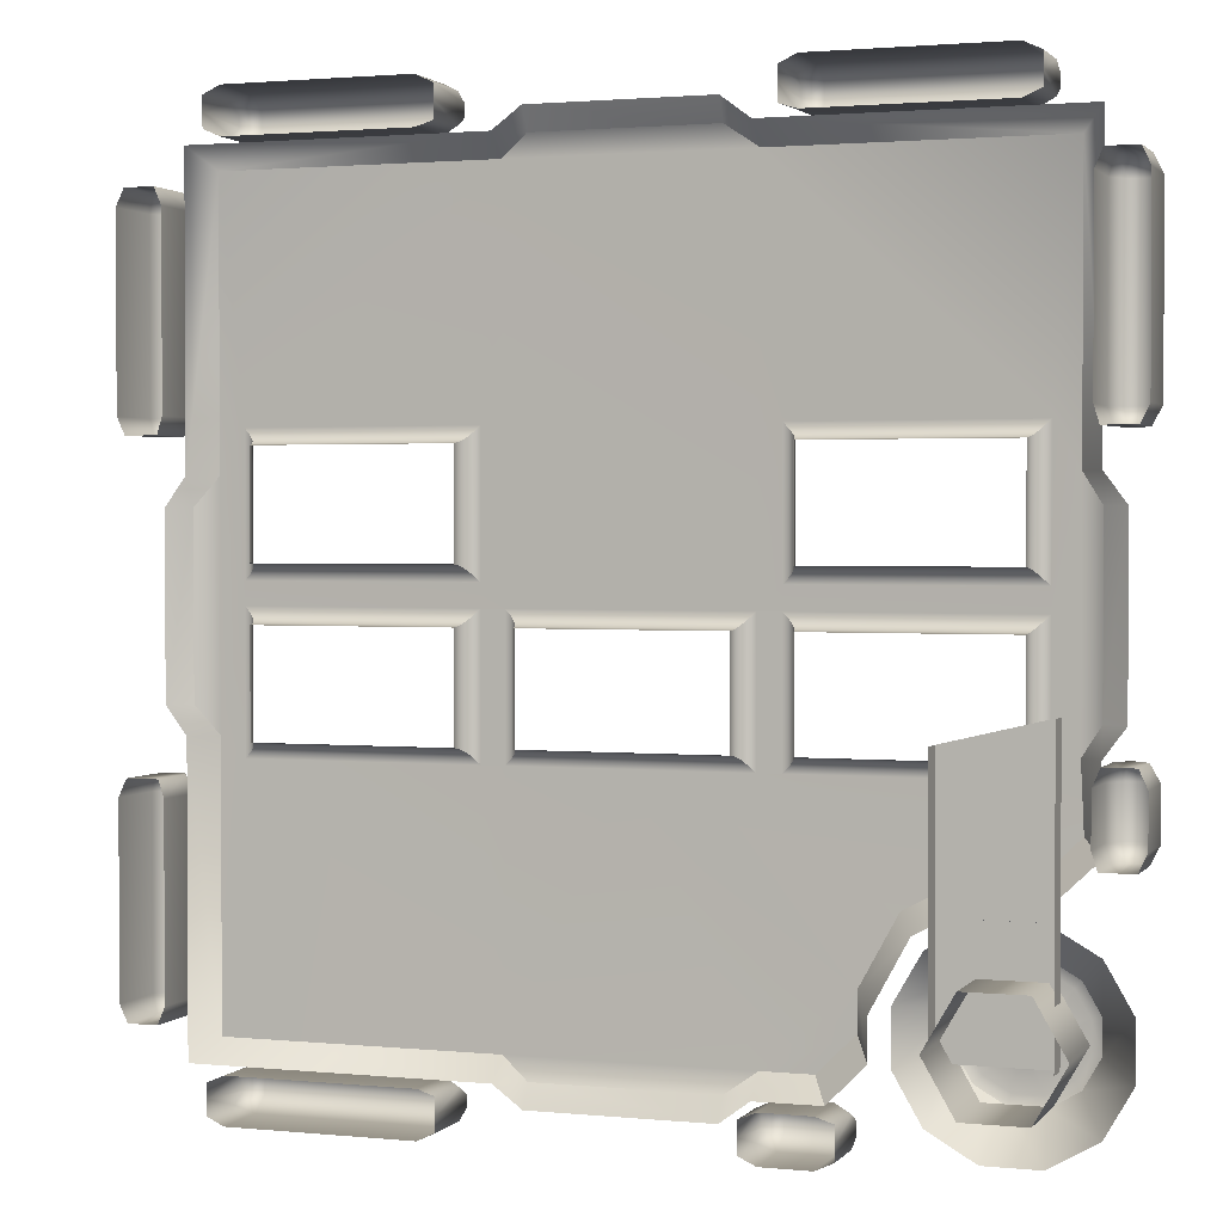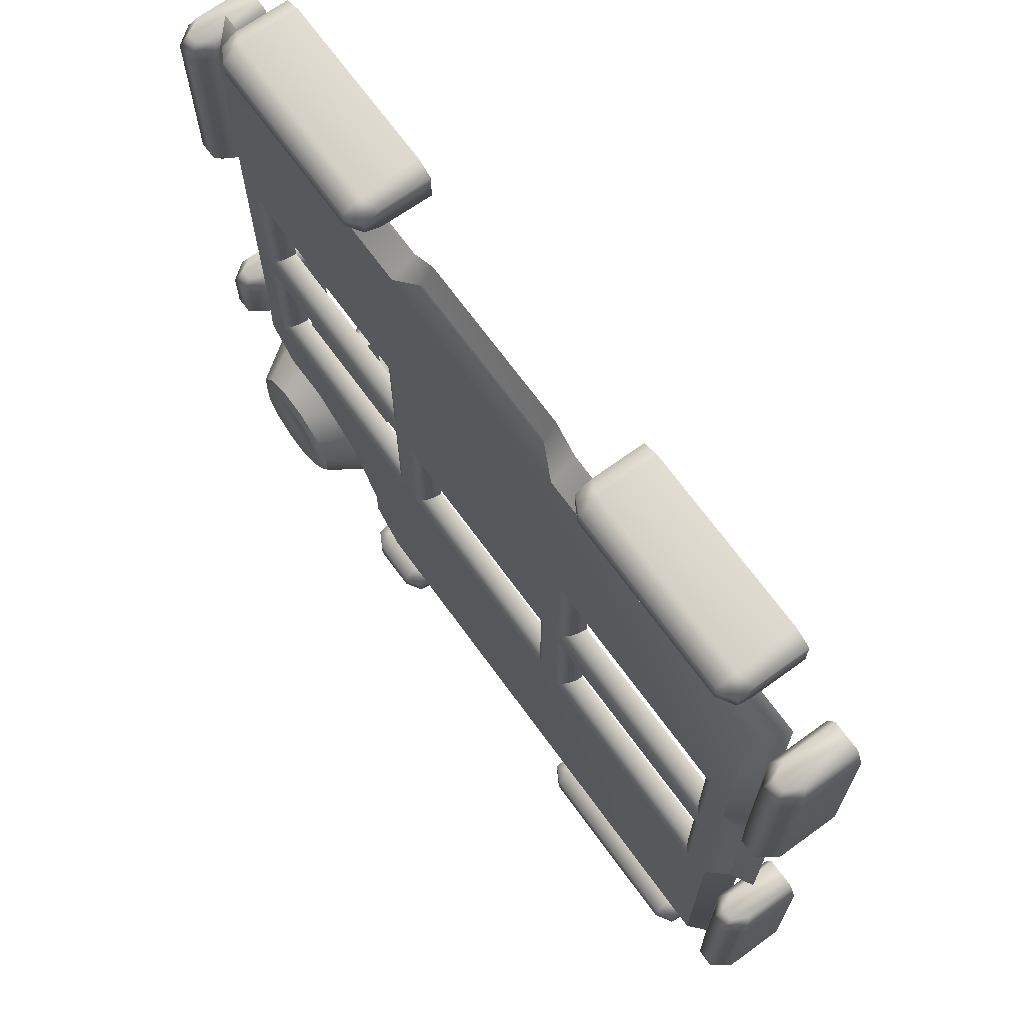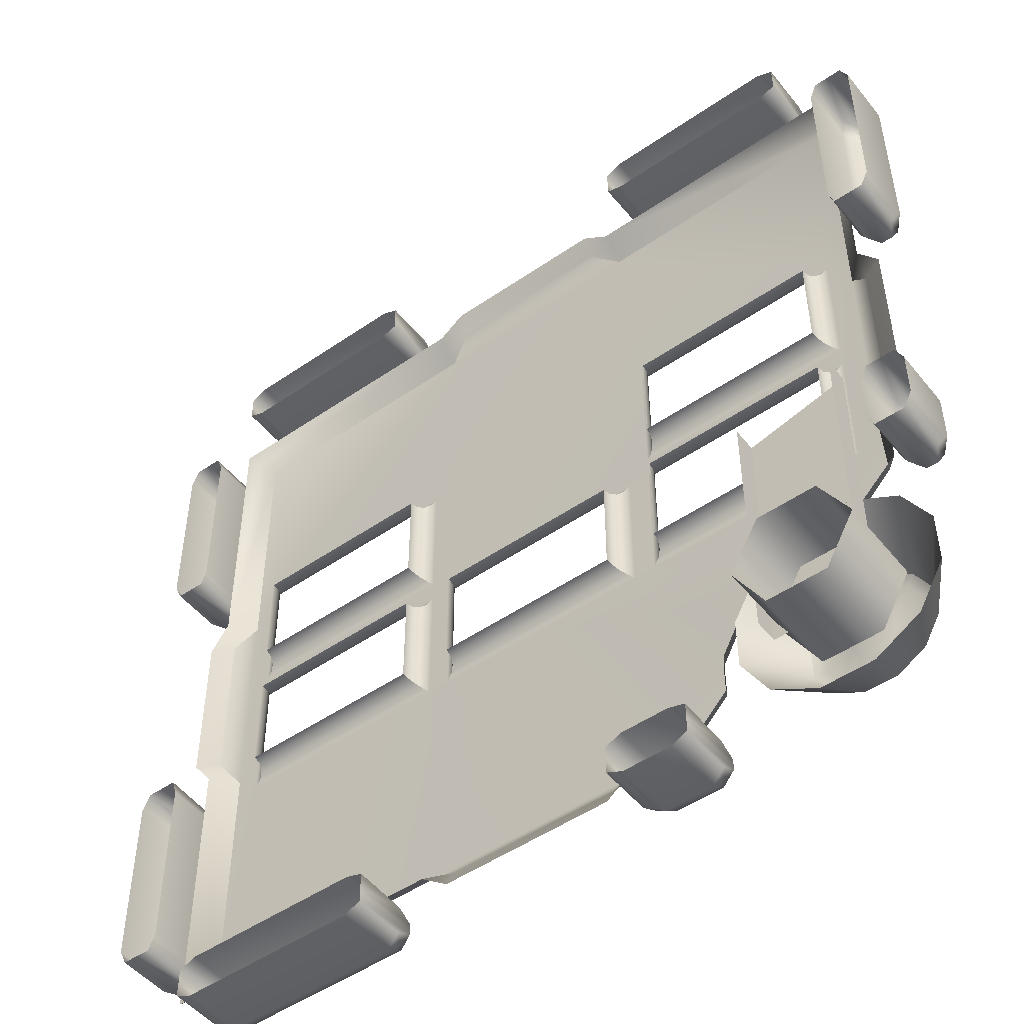
<metadata>
{"format":"obj","ext":"obj","renderer":"f3d","projection":"perspective","resolution":1024,"background":"white","views":[{"elev":1.7,"azim":19.6,"up":"+Z"},{"elev":69.3,"azim":-126.0,"up":"+Z"},{"elev":-49.7,"azim":37.3,"up":"+Z"}]}
</metadata>
<code>
o ModelComponent
v -0.3705 0.1356 -0.901
v -0.3329 0.1193 -0.9171
v -0.3329 0.1549 -0.9366
v -0.3705 0.1761 -0.9305
v -0.3329 0 -0.9497
v -0.3329 0.1549 -0.9629
v -0.3705 0 -0.901
v -0.3329 0 -0.9127
v -0.8118 0.1193 -0.9171
v -0.8118 0.1549 -0.9366
v -0.8118 0 -0.9497
v -0.8118 0 -0.9171
v -0.3329 0 -0.9823
v -0.3705 0 -1
v -0.3705 0.1356 -1
v -0.3329 0.1193 -0.9823
v -0.3705 0.1761 -0.9705
v -0.8118 0.1549 -0.9629
v -0.8118 0.1193 -0.9823
v -0.8118 0 -0.9823
v -0.7741 0.1356 -1
v -0.7741 0 -1
v -0.7741 0.1761 -0.9705
v -0.7741 0.1761 -0.9305
v -0.7741 0.1356 -0.901
v -0.7741 0 -0.901
v 0.693 0.05699 -0.5414
v 0.8107 0.05699 -0.5414
v 0.7884 0.1898 -0.6247
v 0.7153 0.1898 -0.6247
v 0.9127 0.05699 -0.6003
v 0.8518 0.1898 -0.6612
v 0.9716 0.05699 -0.7022
v 0.8883 0.1898 -0.7245
v 0.9716 0.05699 -0.8199
v 0.8883 0.1898 -0.7976
v 0.9127 0.05699 -0.9219
v 0.8517 0.1898 -0.8609
v 0.8107 0.05699 -0.9807
v 0.7884 0.1898 -0.8975
v 0.693 0.05699 -0.9807
v 0.7153 0.1898 -0.8975
v 0.5911 0.05699 -0.9219
v 0.652 0.1898 -0.8609
v 0.5322 0.05699 -0.8199
v 0.6155 0.1898 -0.7976
v 0.5322 0.05699 -0.7022
v 0.6155 0.1898 -0.7245
v 0.5911 0.05699 -0.6003
v 0.652 0.1898 -0.6612
v 0.7212 0.1997 -0.6466
v 0.6681 0.1997 -0.6773
v 0.7826 0.1997 -0.6467
v 0.8356 0.1997 -0.6773
v 0.8663 0.1997 -0.7304
v 0.8663 0.1997 -0.7917
v 0.8357 0.1997 -0.8448
v 0.7825 0.1997 -0.8755
v 0.7212 0.1997 -0.8755
v 0.6682 0.1997 -0.8448
v 0.6375 0.1997 -0.7917
v 0.6375 0.1997 -0.7304
v 0.7651 0.1897 -0.7116
v 0.7386 0.1897 -0.7116
v 0.7881 0.1897 -0.7249
v 0.8013 0.1897 -0.7478
v 0.8013 0.1897 -0.7743
v 0.7881 0.1897 -0.7972
v 0.7651 0.1897 -0.8105
v 0.7386 0.1897 -0.8105
v 0.7157 0.1897 -0.7973
v 0.7024 0.1897 -0.7743
v 0.7025 0.1897 -0.7478
v 0.7157 0.1897 -0.7249
v 0.7519 0.1897 -0.7611
v -0.2563 0.09539 0.901
v -0.2563 0.15 0.8544
v -0.8544 0.15 0.8544
v -0.901 0.09539 0.901
v 0.9473 0.09539 0.1937
v 0.9473 0.09539 -0.1937
v 0.8984 0.1222 -0.1937
v 0.8984 0.1222 0.1937
v -0.9473 0.09539 -0.1937
v -0.9473 0.09539 0.1937
v -0.8984 0.1222 0.1937
v -0.8984 0.1222 -0.1937
v 0.1937 0.09539 -0.9473
v -0.1937 0.09539 -0.9473
v -0.1937 0.1222 -0.8984
v 0.1937 0.1222 -0.8984
v -0.8544 0.15 0.2563
v -0.901 0.09539 0.2563
v 0.8544 0.15 0.8544
v 0.2563 0.15 0.8544
v 0.2563 0.09539 0.901
v 0.901 0.09539 0.901
v -0.1937 0.09539 0.9473
v -0.1937 0.1222 0.8984
v 0.1937 0.09539 0.9473
v 0.1937 0.1222 0.8984
v -0.8544 0.15 -0.8544
v -0.901 0.09539 -0.901
v -0.901 0.09539 -0.2563
v -0.8544 0.15 -0.2563
v -0.2563 0.15 -0.8544
v -0.2563 0.09539 -0.901
v -0.8 0.15 -0.3
v -0.8 0.15 0
v 0.901 0.09539 0.2563
v 0.8544 0.15 0.2563
v 0.901 0.09539 -0.2563
v 0.8544 0.15 -0.2563
v 0.558 0.09523 -0.5821
v 0.5247 0.15 -0.545
v 0.6722 0.15 -0.4665
v 0.7062 0.09522 -0.5032
v 0.8611 0.15 -0.3961
v 0.7846 0.15 -0.4723
v 0 0.15 -0.3
v 0.2563 0.09556 -0.901
v 0.2563 0.15 -0.8544
v 0.4779 0.09522 -0.8197
v 0.4442 0.15 -0.774
v 0.4436 0.15 -0.6936
v 0.4776 0.09522 -0.7297
v 0.3644 0.15 -0.8544
v 0.8206 0.09532 -0.5089
v 0.901 0.09539 -0.4325
v 0.3978 0.09534 -0.9004
v 0.8177 -0.09361 -0.8751
v 0.6861 -0.09361 -0.8751
v 0.6861 0.09673 -0.8751
v 0.8177 0.09673 -0.8751
v 0.6203 -0.09361 -0.7611
v 0.6203 0.09673 -0.7611
v 0.6861 -0.09361 -0.6471
v 0.6861 0.09673 -0.6471
v 0.8177 -0.09361 -0.6471
v 0.8177 0.09673 -0.6471
v 0.8835 -0.09361 -0.7611
v 0.8835 0.09673 -0.7611
v 0.6117 0.05713 -0.2316
v 0.8375 0.05713 -0.1774
v 0.8375 0.05713 -0.8021
v 0.6117 0.05713 -0.8021
v 0.8375 0.003266 -0.1774
v 0.8375 0.003266 -0.8021
v 0.6117 0.003266 -0.8021
v 0.6117 0.003266 -0.2316
v 0.4047 0.1356 -0.901
v 0.4423 0.1193 -0.9171
v 0.4423 0.1549 -0.9366
v 0.4047 0.1761 -0.9305
v 0.4423 0 -0.9497
v 0.4423 0.1549 -0.9629
v 0.4047 0 -0.901
v 0.4423 0 -0.9127
v 0.2595 0.1193 -0.9171
v 0.2595 0.1549 -0.9366
v 0.2595 0 -0.9497
v 0.2595 0 -0.9171
v 0.4423 0 -0.9823
v 0.4047 0 -1
v 0.4047 0.1356 -1
v 0.4423 0.1193 -0.9823
v 0.4047 0.1761 -0.9705
v 0.2595 0.1549 -0.9629
v 0.2595 0.1193 -0.9823
v 0.2595 0 -0.9823
v 0.2972 0.1356 -1
v 0.2972 0 -1
v 0.2972 0.1761 -0.9705
v 0.2972 0.1761 -0.9305
v 0.2972 0.1356 -0.901
v 0.2972 0 -0.901
v 0.901 0.1356 -0.4047
v 0.9305 0.1761 -0.4047
v 0.9366 0.1549 -0.4423
v 0.9171 0.1193 -0.4423
v 0.9497 0 -0.4423
v 0.9629 0.1549 -0.4423
v 0.901 0 -0.4047
v 0.9127 0 -0.4423
v 0.9171 0.1193 -0.2595
v 0.9171 0 -0.2595
v 0.9497 0 -0.2595
v 0.9366 0.1549 -0.2595
v 0.9823 0 -0.4423
v 0.9823 0.1193 -0.4423
v 1 0.1356 -0.4047
v 1 0 -0.4047
v 0.9705 0.1761 -0.4047
v 0.9823 0 -0.2595
v 0.9823 0.1193 -0.2595
v 0.9629 0.1549 -0.2595
v 1 0.1356 -0.2972
v 1 0 -0.2972
v 0.9705 0.1761 -0.2972
v 0.9305 0.1761 -0.2972
v 0.901 0.1356 -0.2972
v 0.901 0 -0.2972
v -0.901 0.1356 0.3705
v -0.9171 0.1193 0.3329
v -0.9366 0.1549 0.3329
v -0.9305 0.1761 0.3705
v -0.9497 0 0.3329
v -0.9629 0.1549 0.3329
v -0.901 0 0.3705
v -0.9127 0 0.3329
v -0.9171 0.1193 0.8118
v -0.9366 0.1549 0.8118
v -0.9497 0 0.8118
v -0.9171 0 0.8118
v -0.9823 0 0.3329
v -1 0 0.3705
v -1 0.1356 0.3705
v -0.9823 0.1193 0.3329
v -0.9705 0.1761 0.3705
v -0.9629 0.1549 0.8118
v -0.9823 0.1193 0.8118
v -0.9823 0 0.8118
v -1 0.1356 0.7741
v -1 0 0.7741
v -0.9705 0.1761 0.7741
v -0.9305 0.1761 0.7741
v -0.901 0.1356 0.7741
v -0.901 0 0.7741
v -0.901 0.1356 -0.3705
v -0.9305 0.1761 -0.3705
v -0.9366 0.1549 -0.3329
v -0.9171 0.1193 -0.3329
v -0.9497 0 -0.3329
v -0.9629 0.1549 -0.3329
v -0.901 0 -0.3705
v -0.9127 0 -0.3329
v -0.9171 0.1193 -0.8118
v -0.9171 0 -0.8118
v -0.9497 0 -0.8118
v -0.9366 0.1549 -0.8118
v -0.9823 0 -0.3329
v -0.9823 0.1193 -0.3329
v -1 0.1356 -0.3705
v -1 0 -0.3705
v -0.9705 0.1761 -0.3705
v -0.9823 0 -0.8118
v -0.9823 0.1193 -0.8118
v -0.9629 0.1549 -0.8118
v -1 0.1356 -0.7741
v -1 0 -0.7741
v -0.9705 0.1761 -0.7741
v -0.9305 0.1761 -0.7741
v -0.901 0.1356 -0.7741
v -0.901 0 -0.7741
v -0.3705 0.1356 0.901
v -0.3705 0.1761 0.9305
v -0.3329 0.1549 0.9366
v -0.3329 0.1193 0.9171
v -0.3329 0 0.9497
v -0.3329 0.1549 0.9629
v -0.3705 0 0.901
v -0.3329 0 0.9127
v -0.8118 0.1193 0.9171
v -0.8118 0 0.9171
v -0.8118 0 0.9497
v -0.8118 0.1549 0.9366
v -0.3329 0 0.9823
v -0.3329 0.1193 0.9823
v -0.3705 0.1356 1
v -0.3705 0 1
v -0.3705 0.1761 0.9705
v -0.8118 0 0.9823
v -0.8118 0.1193 0.9823
v -0.8118 0.1549 0.9629
v -0.7741 0.1356 1
v -0.7741 0 1
v -0.7741 0.1761 0.9705
v -0.7741 0.1761 0.9305
v -0.7741 0.1356 0.901
v -0.7741 0 0.901
v 0.3705 0.1356 0.901
v 0.3329 0.1193 0.9171
v 0.3329 0.1549 0.9366
v 0.3705 0.1761 0.9305
v 0.3329 0 0.9497
v 0.3329 0.1549 0.9629
v 0.3705 0 0.901
v 0.3329 0 0.9127
v 0.8118 0.1193 0.9171
v 0.8118 0.1549 0.9366
v 0.8118 0 0.9497
v 0.8118 0 0.9171
v 0.3329 0 0.9823
v 0.3705 0 1
v 0.3705 0.1356 1
v 0.3329 0.1193 0.9823
v 0.3705 0.1761 0.9705
v 0.8118 0.1549 0.9629
v 0.8118 0.1193 0.9823
v 0.8118 0 0.9823
v 0.7741 0.1356 1
v 0.7741 0 1
v 0.7741 0.1761 0.9705
v 0.7741 0.1761 0.9305
v 0.7741 0.1356 0.901
v 0.7741 0 0.901
v 0.901 0.1356 0.3705
v 0.9305 0.1761 0.3705
v 0.9366 0.1549 0.3329
v 0.9171 0.1193 0.3329
v 0.9497 0 0.3329
v 0.9629 0.1549 0.3329
v 0.901 0 0.3705
v 0.9127 0 0.3329
v 0.9171 0.1193 0.8118
v 0.9171 0 0.8118
v 0.9497 0 0.8118
v 0.9366 0.1549 0.8118
v 0.9823 0 0.3329
v 0.9823 0.1193 0.3329
v 1 0.1356 0.3705
v 1 0 0.3705
v 0.9705 0.1761 0.3705
v 0.9823 0 0.8118
v 0.9823 0.1193 0.8118
v 0.9629 0.1549 0.8118
v 1 0.1356 0.7741
v 1 0 0.7741
v 0.9705 0.1761 0.7741
v 0.9305 0.1761 0.7741
v 0.901 0.1356 0.7741
v 0.901 0 0.7741
v 0.8 0.15 -0.3
v 0.8 0.15 0
v 0 0.15 0
v -0.25 0.15 -0.3
v -0.3 0.15 -0.3
v -0.3 0.15 0
v -0.25 0.15 0
v 0.25 0.15 0
v 0.3 0.15 0
v 0.3 0.15 -0.3
v 0.25 0.15 -0.3
v -0.7868 0.1464 -0.01324
v -0.7868 0.1464 -0.2868
v -0.775 0.1354 -0.025
v -0.775 0.1354 -0.275
v -0.7675 0.1195 -0.03254
v -0.7675 0.1195 -0.2675
v -0.7646 0.1 -0.03536
v -0.7646 0.1 -0.2646
v -0.3132 0.1464 -0.01324
v -0.325 0.1354 -0.025
v -0.3325 0.1195 -0.03254
v -0.3354 0.1 -0.03536
v -0.3132 0.1464 -0.2868
v -0.325 0.1354 -0.275
v -0.3325 0.1195 -0.2675
v -0.3354 0.1 -0.2646
v -0.2368 0.1464 -0.01324
v -0.2368 0.1464 -0.2868
v -0.225 0.1354 -0.025
v -0.225 0.1354 -0.275
v -0.2175 0.1195 -0.03254
v -0.2175 0.1195 -0.2675
v -0.2146 0.1 -0.03536
v -0.2146 0.1 -0.2646
v 0.2368 0.1464 -0.01324
v 0.225 0.1354 -0.025
v 0.2175 0.1195 -0.03254
v 0.2146 0.1 -0.03536
v 0.2368 0.1464 -0.2868
v 0.225 0.1354 -0.275
v 0.2175 0.1195 -0.2675
v 0.2146 0.1 -0.2646
v 0.3132 0.1464 -0.01324
v 0.3132 0.1464 -0.2868
v 0.325 0.1354 -0.025
v 0.325 0.1354 -0.275
v 0.3325 0.1195 -0.03254
v 0.3325 0.1195 -0.2675
v 0.3354 0.1 -0.03536
v 0.3354 0.1 -0.2646
v 0.7868 0.1464 -0.01324
v 0.775 0.1354 -0.025
v 0.7675 0.1195 -0.03254
v 0.7646 0.1 -0.03536
v 0.7868 0.1464 -0.2868
v 0.775 0.1354 -0.275
v 0.7675 0.1195 -0.2675
v 0.7646 0.1 -0.2646
v 0.8 0.15 0.35
v -0.8 0.15 0.35
v 0.3 0.15 0.35
v -0.3 0.15 0.35
v -0.3 0.15 0.05
v -0.8 0.15 0.05
v 0.8 0.15 0.05
v 0.3 0.15 0.05
v -0.7868 0.1464 0.3368
v -0.7868 0.1464 0.06324
v -0.775 0.1354 0.325
v -0.775 0.1354 0.075
v -0.7675 0.1195 0.3175
v -0.7675 0.1195 0.08254
v -0.7646 0.1 0.3146
v -0.7646 0.1 0.08536
v -0.3132 0.1464 0.3368
v -0.325 0.1354 0.325
v -0.3325 0.1195 0.3175
v -0.3354 0.1 0.3146
v -0.3132 0.1464 0.06324
v -0.325 0.1354 0.075
v -0.3325 0.1195 0.08254
v -0.3354 0.1 0.08536
v 0.3132 0.1464 0.3368
v 0.3132 0.1464 0.06324
v 0.325 0.1354 0.325
v 0.325 0.1354 0.075
v 0.3325 0.1195 0.3175
v 0.3325 0.1195 0.08254
v 0.3354 0.1 0.3146
v 0.3354 0.1 0.08536
v 0.7868 0.1464 0.3368
v 0.775 0.1354 0.325
v 0.7675 0.1195 0.3175
v 0.7646 0.1 0.3146
v 0.7868 0.1464 0.06324
v 0.775 0.1354 0.075
v 0.7675 0.1195 0.08254
v 0.7646 0.1 0.08536
g ModelComponent
f 1 2 3 4
f 5 6 3
f 7 8 2 1
f 9 10 11 12
f 13 14 15 16
f 16 15 17 6
f 17 4 3 6
f 11 18 19 20
f 18 11 10
f 5 3 2 8
f 6 5 13 16
f 21 15 14 22
f 23 17 15 21
f 24 4 17 23
f 25 1 4 24
f 26 7 1 25
f 22 20 19 21
f 23 21 19 18
f 18 10 24 23
f 9 25 24 10
f 12 26 25 9
f 27 28 29 30
f 28 31 32 29
f 31 33 34 32
f 33 35 36 34
f 35 37 38 36
f 37 39 40 38
f 39 41 42 40
f 41 43 44 42
f 43 45 46 44
f 45 47 48 46
f 47 49 50 48
f 49 27 30 50
f 30 51 52 50
f 51 30 29 53
f 53 29 32 54
f 54 32 34 55
f 55 34 36 56
f 56 36 38 57
f 57 38 40 58
f 58 40 42 59
f 59 42 44 60
f 60 44 46 61
f 61 46 48 62
f 62 48 50 52
f 51 53 63 64
f 53 54 65 63
f 54 55 66 65
f 55 56 67 66
f 56 57 68 67
f 57 58 69 68
f 58 59 70 69
f 59 60 71 70
f 60 61 72 71
f 61 62 73 72
f 62 52 74 73
f 52 51 64 74
f 71 75 70
f 63 65 75
f 75 65 66
f 75 66 67
f 75 67 68
f 75 68 69
f 75 69 70
f 72 75 71
f 73 75 72
f 74 75 73
f 64 75 74
f 63 75 64
f 76 77 78 79
f 80 81 82 83
f 84 85 86 87
f 88 89 90 91
f 78 92 93 79
f 94 95 96 97
f 76 98 99 77
f 98 100 101 99
f 96 95 101 100
f 93 92 86 85
f 102 103 104 105
f 104 84 87 105
f 92 105 87 86
f 95 77 99 101
f 102 106 107 103
f 108 106 102 105
f 107 106 90 89
f 109 108 105 92
f 94 97 110 111
f 110 80 83 111
f 112 113 82 81
f 113 111 83 82
f 114 115 116 117
f 116 113 118 119
f 115 120 116
f 121 88 91 122
f 91 90 106 122
f 123 124 125 126
f 122 125 124 127
f 125 115 114 126
f 120 115 125
f 122 120 125
f 119 128 117 116
f 129 118 113 112
f 127 130 121 122
f 119 118 129 128
f 127 124 123 130
f 131 132 133 134
f 132 135 136 133
f 135 137 138 136
f 137 139 140 138
f 139 141 142 140
f 141 131 134 142
f 143 144 145 146
f 147 148 145 144
f 149 150 143 146
f 151 152 153 154
f 155 156 153
f 157 158 152 151
f 159 160 161 162
f 163 164 165 166
f 166 165 167 156
f 167 154 153 156
f 161 168 169 170
f 168 161 160
f 155 153 152 158
f 156 155 163 166
f 171 165 164 172
f 173 167 165 171
f 174 154 167 173
f 175 151 154 174
f 176 157 151 175
f 172 170 169 171
f 173 171 169 168
f 168 160 174 173
f 159 175 174 160
f 162 176 175 159
f 177 178 179 180
f 181 179 182
f 183 177 180 184
f 185 186 187 188
f 189 190 191 192
f 190 182 193 191
f 193 182 179 178
f 187 194 195 196
f 196 188 187
f 181 184 180 179
f 182 190 189 181
f 197 198 192 191
f 199 197 191 193
f 200 199 193 178
f 201 200 178 177
f 202 201 177 183
f 198 197 195 194
f 199 196 195 197
f 196 199 200 188
f 185 188 200 201
f 186 185 201 202
f 203 204 205 206
f 207 208 205
f 209 210 204 203
f 211 212 213 214
f 215 216 217 218
f 218 217 219 208
f 219 206 205 208
f 213 220 221 222
f 220 213 212
f 207 205 204 210
f 208 207 215 218
f 223 217 216 224
f 225 219 217 223
f 226 206 219 225
f 227 203 206 226
f 228 209 203 227
f 224 222 221 223
f 225 223 221 220
f 220 212 226 225
f 211 227 226 212
f 214 228 227 211
f 229 230 231 232
f 233 231 234
f 235 229 232 236
f 237 238 239 240
f 241 242 243 244
f 242 234 245 243
f 245 234 231 230
f 239 246 247 248
f 248 240 239
f 233 236 232 231
f 234 242 241 233
f 249 250 244 243
f 251 249 243 245
f 252 251 245 230
f 253 252 230 229
f 254 253 229 235
f 250 249 247 246
f 251 248 247 249
f 248 251 252 240
f 237 240 252 253
f 238 237 253 254
f 255 256 257 258
f 259 257 260
f 261 255 258 262
f 263 264 265 266
f 267 268 269 270
f 268 260 271 269
f 271 260 257 256
f 265 272 273 274
f 274 266 265
f 259 262 258 257
f 260 268 267 259
f 275 276 270 269
f 277 275 269 271
f 278 277 271 256
f 279 278 256 255
f 280 279 255 261
f 276 275 273 272
f 277 274 273 275
f 274 277 278 266
f 263 266 278 279
f 264 263 279 280
f 281 282 283 284
f 285 286 283
f 287 288 282 281
f 289 290 291 292
f 293 294 295 296
f 296 295 297 286
f 297 284 283 286
f 291 298 299 300
f 298 291 290
f 285 283 282 288
f 286 285 293 296
f 301 295 294 302
f 303 297 295 301
f 304 284 297 303
f 305 281 284 304
f 306 287 281 305
f 302 300 299 301
f 303 301 299 298
f 298 290 304 303
f 289 305 304 290
f 292 306 305 289
f 307 308 309 310
f 311 309 312
f 313 307 310 314
f 315 316 317 318
f 319 320 321 322
f 320 312 323 321
f 323 312 309 308
f 317 324 325 326
f 326 318 317
f 311 314 310 309
f 312 320 319 311
f 327 328 322 321
f 329 327 321 323
f 330 329 323 308
f 331 330 308 307
f 332 331 307 313
f 328 327 325 324
f 329 326 325 327
f 326 329 330 318
f 315 318 330 331
f 316 315 331 332
f 333 113 116
f 334 111 113
f 113 333 334
f 120 122 106
f 335 77 95
f 336 337 338 339
f 340 341 342 343
f 106 108 337
f 336 120 106
f 106 337 336
f 77 335 339
f 340 335 95
f 342 333 116
f 116 120 343
f 343 342 116
f 108 109 344 345
f 345 344 346 347
f 347 346 348 349
f 349 348 350 351
f 351 350 350 351
f 109 338 352 344
f 344 352 353 346
f 346 353 354 348
f 348 354 355 350
f 350 355 355 350
f 338 337 356 352
f 352 356 357 353
f 353 357 358 354
f 354 358 359 355
f 355 359 359 355
f 337 108 345 356
f 356 345 347 357
f 357 347 349 358
f 358 349 351 359
f 359 351 351 359
f 336 339 360 361
f 361 360 362 363
f 363 362 364 365
f 365 364 366 367
f 367 366 366 367
f 339 340 368 360
f 360 368 369 362
f 362 369 370 364
f 364 370 371 366
f 366 371 371 366
f 340 343 372 368
f 368 372 373 369
f 369 373 374 370
f 370 374 375 371
f 371 375 375 371
f 343 336 361 372
f 372 361 363 373
f 373 363 365 374
f 374 365 367 375
f 375 367 367 375
f 342 341 376 377
f 377 376 378 379
f 379 378 380 381
f 381 380 382 383
f 383 382 382 383
f 341 334 384 376
f 376 384 385 378
f 378 385 386 380
f 380 386 387 382
f 382 387 387 382
f 334 333 388 384
f 384 388 389 385
f 385 389 390 386
f 386 390 391 387
f 387 391 391 387
f 333 342 377 388
f 388 377 379 389
f 389 379 381 390
f 390 381 383 391
f 391 383 383 391
f 392 95 94
f 78 77 393
f 394 95 392
f 393 77 395
f 396 338 109 397
f 398 334 341 399
f 397 109 92
f 92 78 393
f 393 397 92
f 111 334 398
f 392 94 111
f 111 398 392
f 340 95 394 399
f 399 341 340
f 339 338 396
f 396 395 77 339
f 397 393 400 401
f 401 400 402 403
f 403 402 404 405
f 405 404 406 407
f 407 406 406 407
f 393 395 408 400
f 400 408 409 402
f 402 409 410 404
f 404 410 411 406
f 406 411 411 406
f 395 396 412 408
f 408 412 413 409
f 409 413 414 410
f 410 414 415 411
f 411 415 415 411
f 396 397 401 412
f 412 401 403 413
f 413 403 405 414
f 414 405 407 415
f 415 407 407 415
f 399 394 416 417
f 417 416 418 419
f 419 418 420 421
f 421 420 422 423
f 423 422 422 423
f 394 392 424 416
f 416 424 425 418
f 418 425 426 420
f 420 426 427 422
f 422 427 427 422
f 392 398 428 424
f 424 428 429 425
f 425 429 430 426
f 426 430 431 427
f 427 431 431 427
f 398 399 417 428
f 428 417 419 429
f 429 419 421 430
f 430 421 423 431
f 431 423 423 431

</code>
